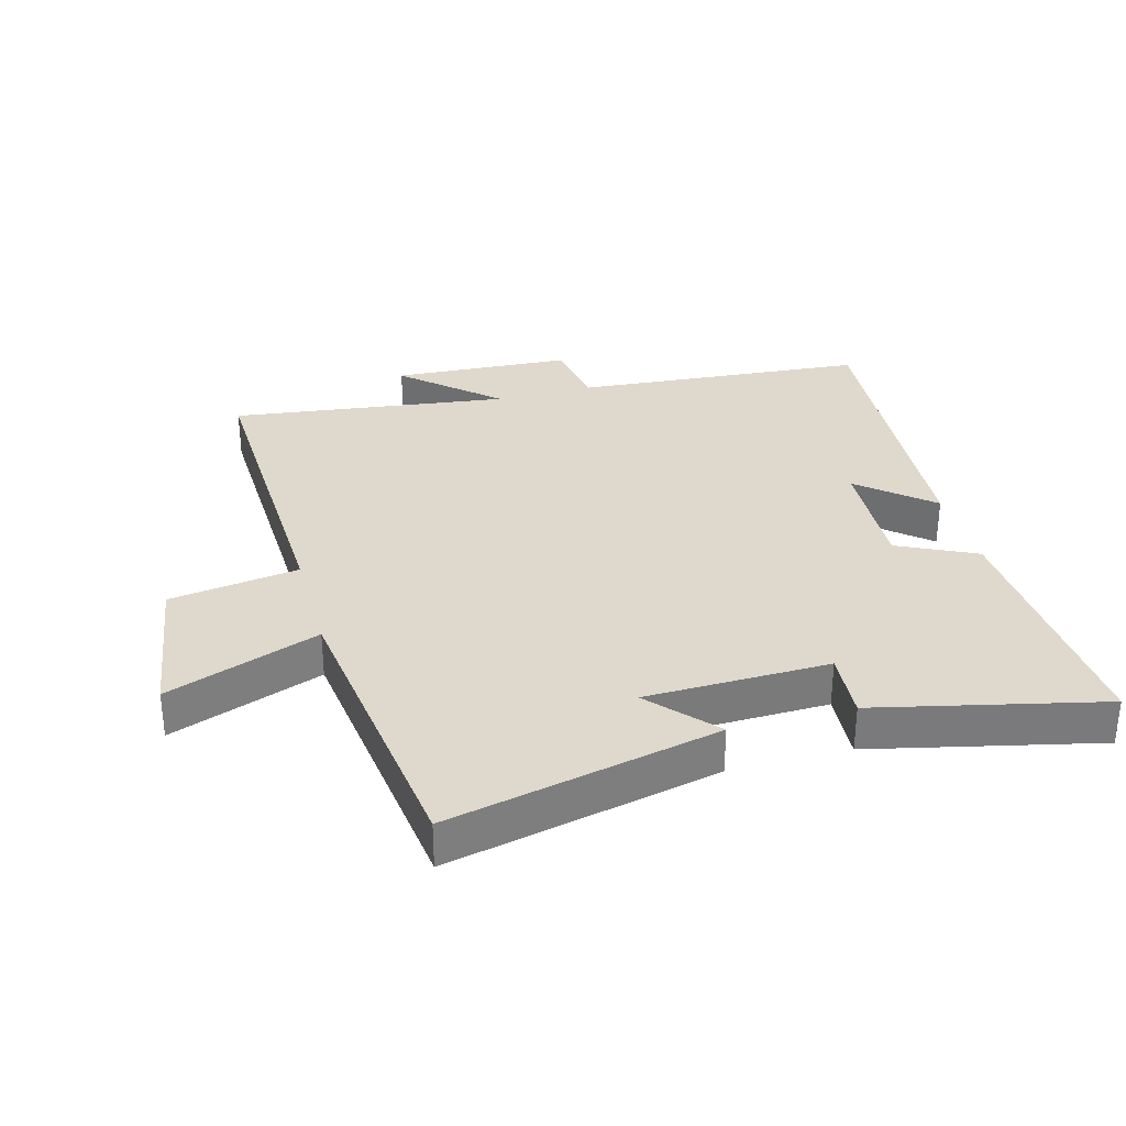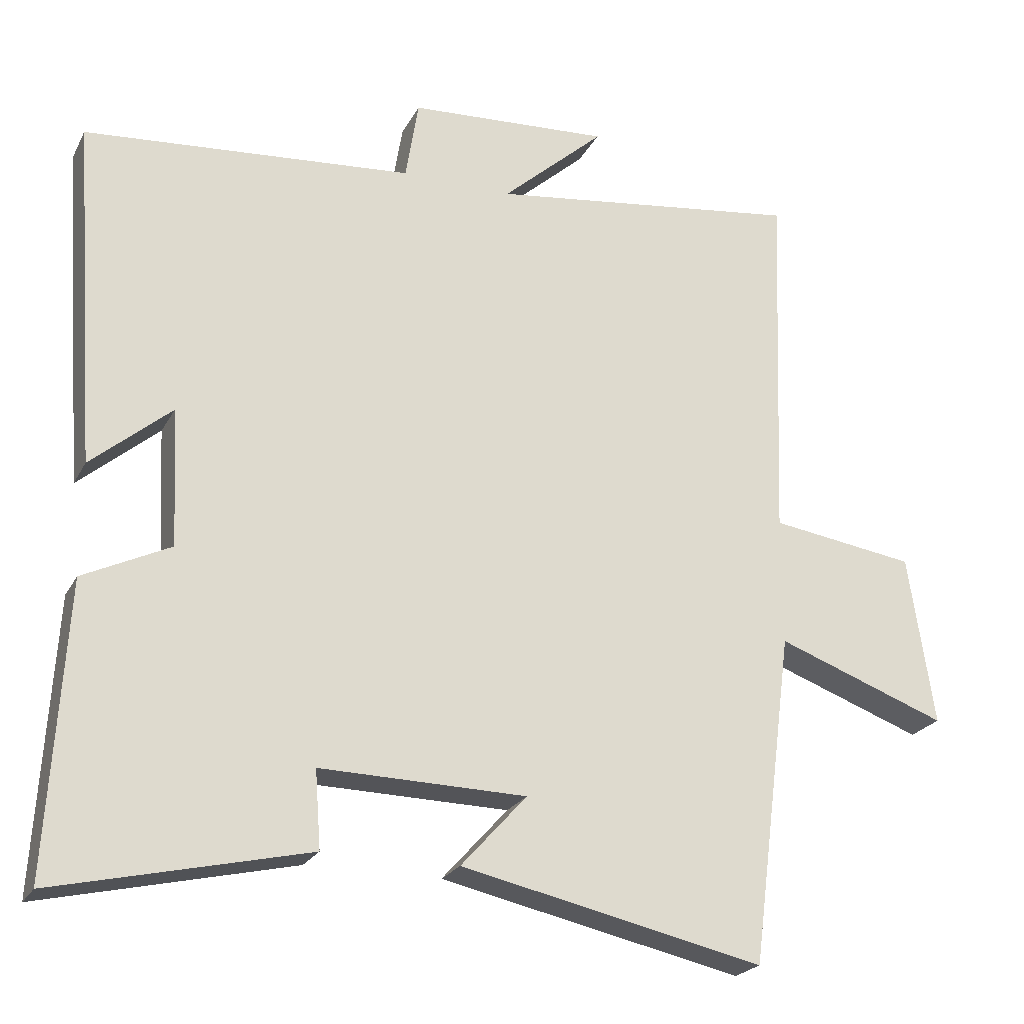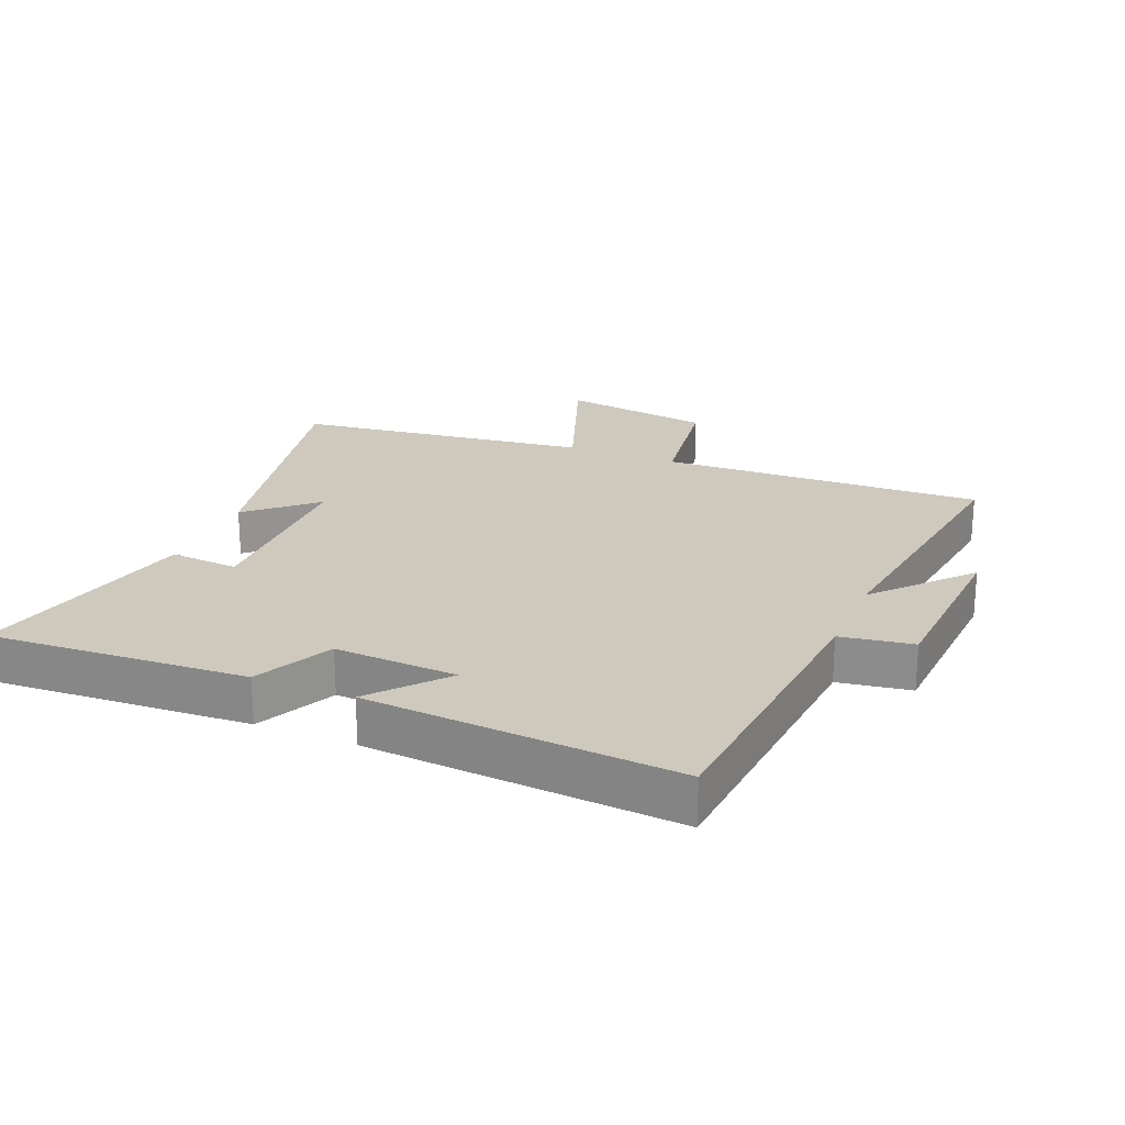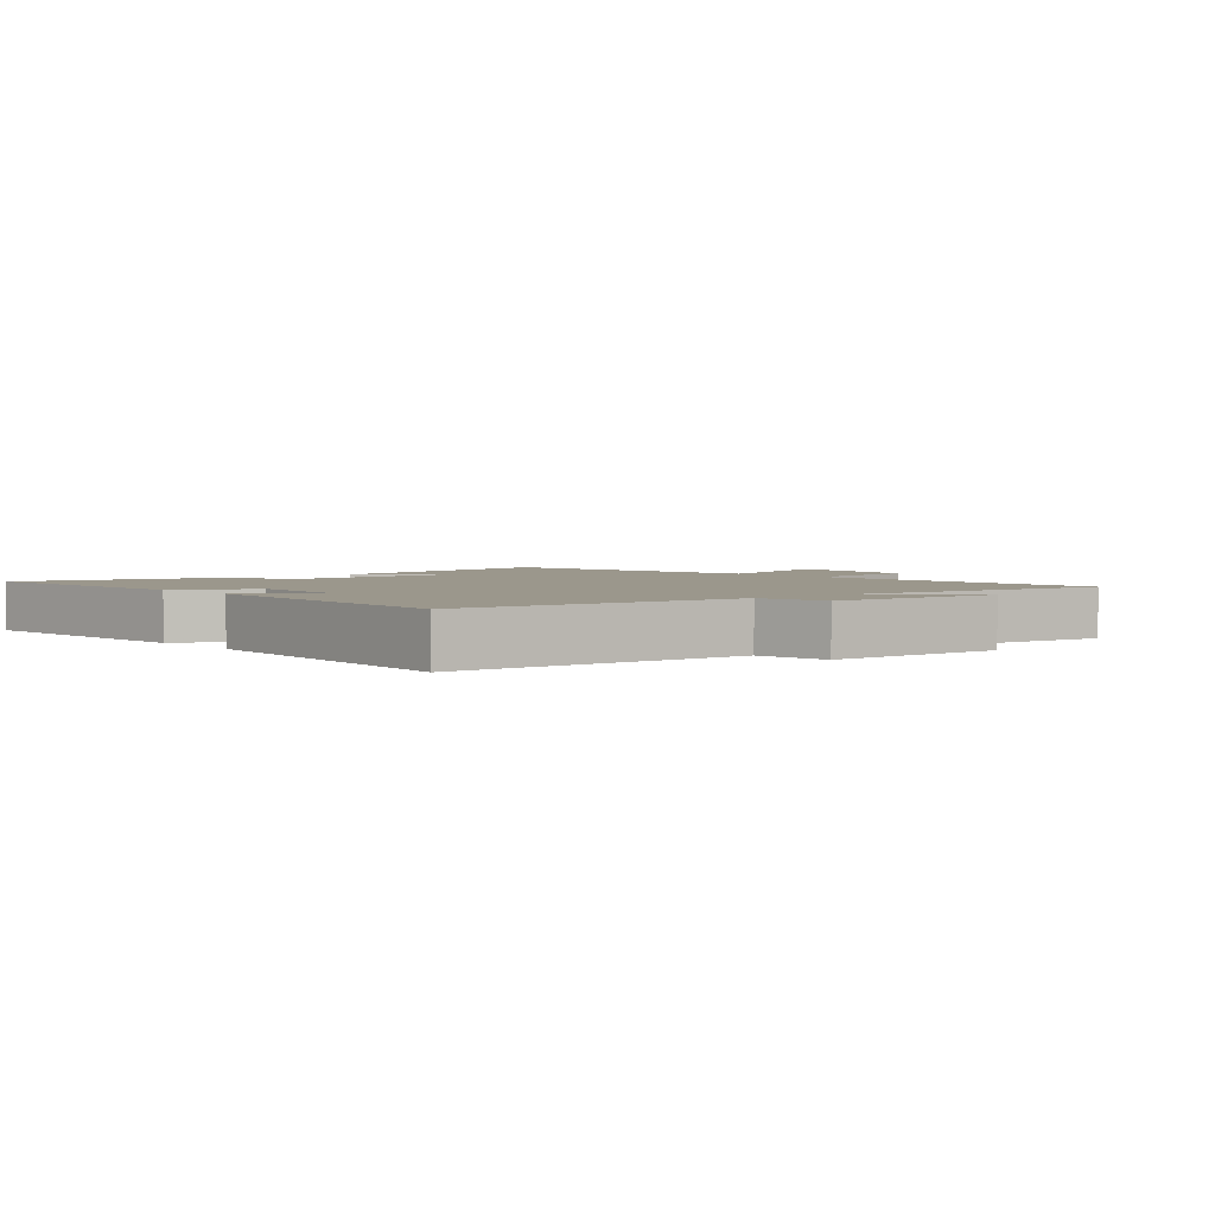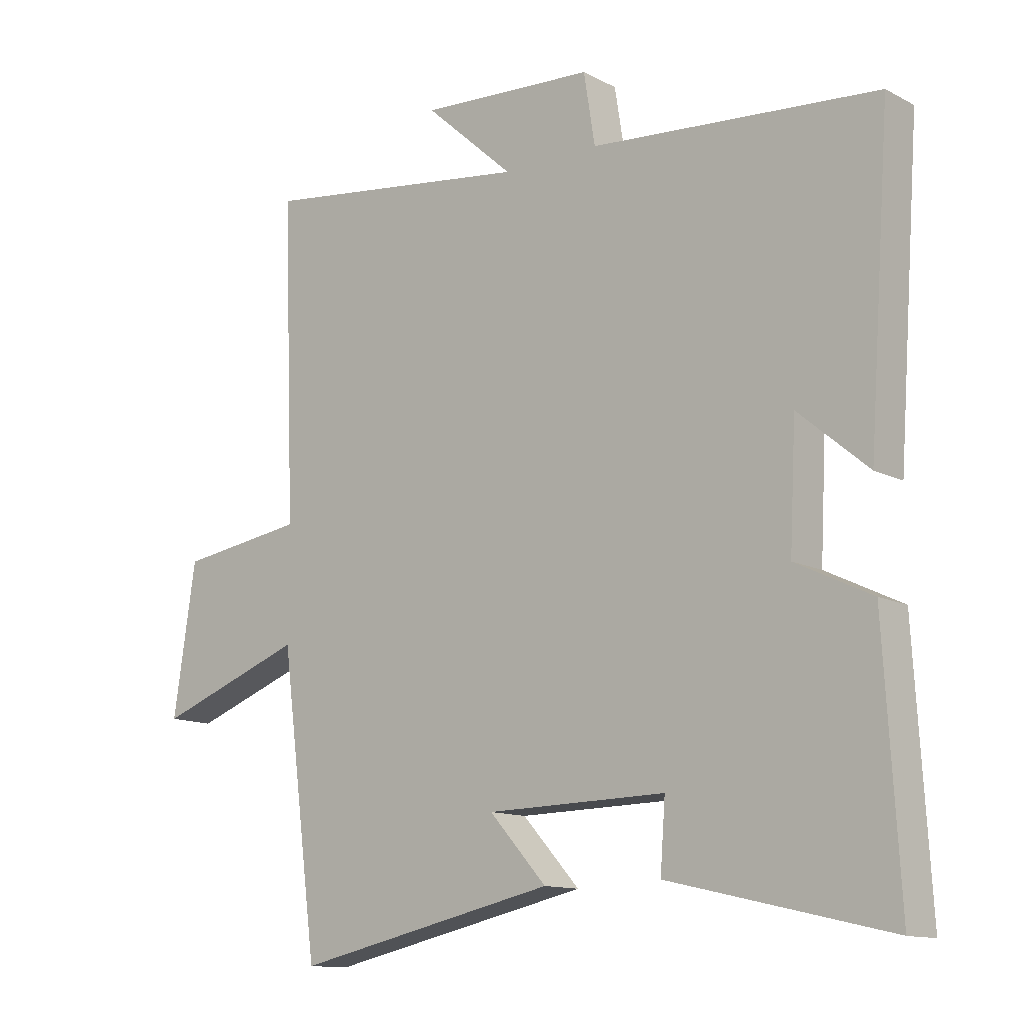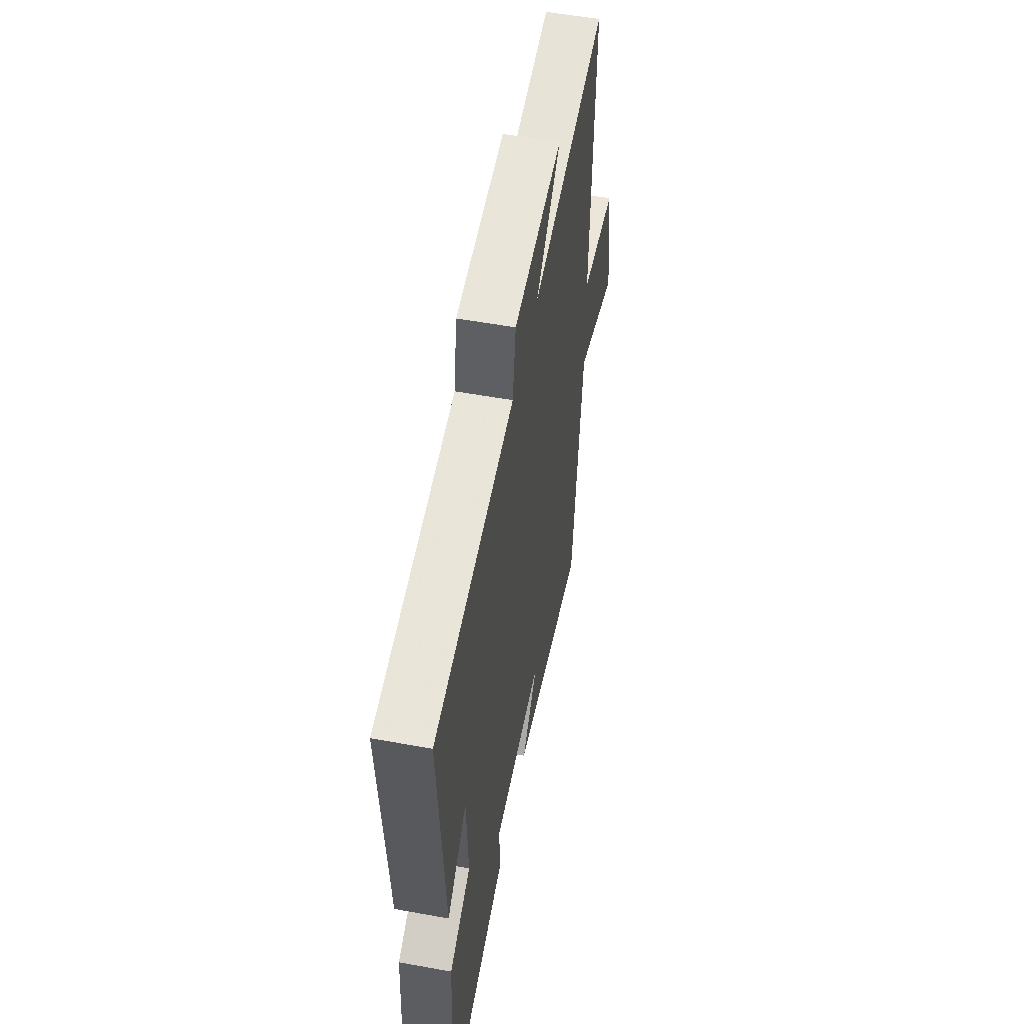
<metadata>
{"format":"obj","ext":"obj","renderer":"f3d","projection":"perspective","resolution":1024,"background":"white","views":[{"elev":32.0,"azim":164.7,"up":"+Y"},{"elev":-23.0,"azim":-21.7,"up":"+Z"},{"elev":22.6,"azim":-67.3,"up":"+Y"},{"elev":2.8,"azim":-40.5,"up":"+Y"},{"elev":-12.5,"azim":-140.1,"up":"+Z"},{"elev":54.6,"azim":-79.1,"up":"+Z"}]}
</metadata>
<code>
v 0.519 0.07 0.557
v 0.5 0.07 0.05
v 0.703 0.07 0.02
v 0.739 0.07 -0.218
v 0.5 0.07 -0.13
v 0.44 0.07 -0.593
v 0.017 0.07 -0.5
v 0.109 0.07 -0.398
v -0.179 0.07 -0.392
v -0.171 0.07 -0.5
v -0.524 0.07 -0.581
v -0.5 0.07 -0.178
v -0.378 0.07 -0.119
v -0.388 0.07 0.073
v -0.5 0.07 -0.022
v -0.535 0.07 0.463
v -0.075 0.07 0.5
v -0.057 0.07 0.613
v 0.225 0.07 0.629
v 0.081 0.07 0.5
v 0.519 0 0.557
v 0.5 0 0.05
v 0.703 0 0.02
v 0.739 0 -0.218
v 0.5 0 -0.13
v 0.44 0 -0.593
v 0.017 0 -0.5
v 0.109 0 -0.398
v -0.179 0 -0.392
v -0.171 0 -0.5
v -0.524 0 -0.581
v -0.5 0 -0.178
v -0.378 0 -0.119
v -0.388 0 0.073
v -0.5 0 -0.022
v -0.535 0 0.463
v -0.075 0 0.5
v -0.057 0 0.613
v 0.225 0 0.629
v 0.081 0 0.5
f 17 18 19 20
f 16 17 20
f 15 16 20
f 14 15 20
f 20 1 2
f 14 20 2
f 13 14 2
f 11 12 13
f 10 11 13
f 9 10 13
f 13 2 3
f 9 13 3
f 8 9 3
f 5 6 7 8
f 5 8 3
f 3 4 5
f 40 39 38 37
f 40 37 36
f 40 36 35
f 40 35 34
f 22 21 40
f 22 40 34
f 22 34 33
f 33 32 31
f 33 31 30
f 33 30 29
f 23 22 33
f 23 33 29
f 23 29 28
f 28 27 26 25
f 23 28 25
f 25 24 23
f 1 21 22 2
f 2 22 23 3
f 3 23 24 4
f 4 24 25 5
f 5 25 26 6
f 6 26 27 7
f 7 27 28 8
f 8 28 29 9
f 9 29 30 10
f 10 30 31 11
f 11 31 32 12
f 12 32 33 13
f 13 33 34 14
f 14 34 35 15
f 15 35 36 16
f 16 36 37 17
f 17 37 38 18
f 18 38 39 19
f 19 39 40 20
f 20 40 21 1

</code>
